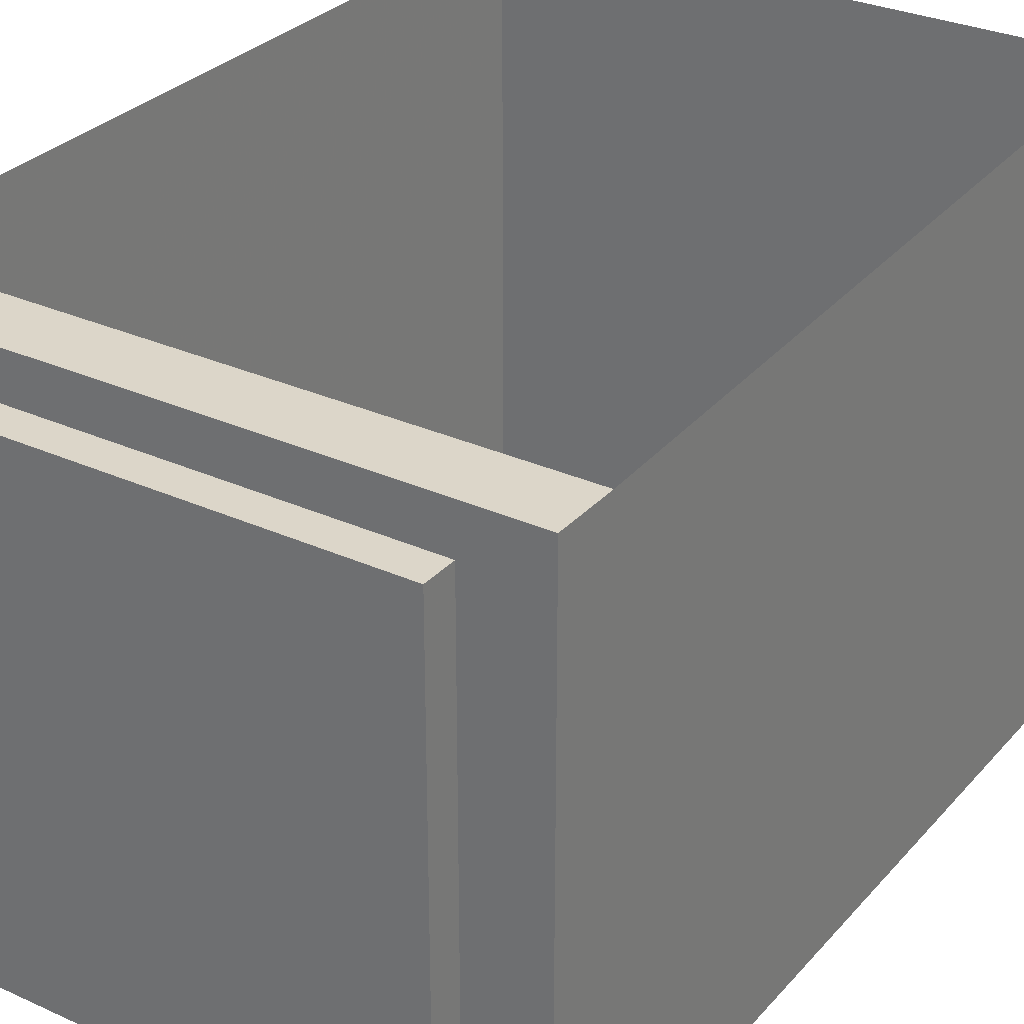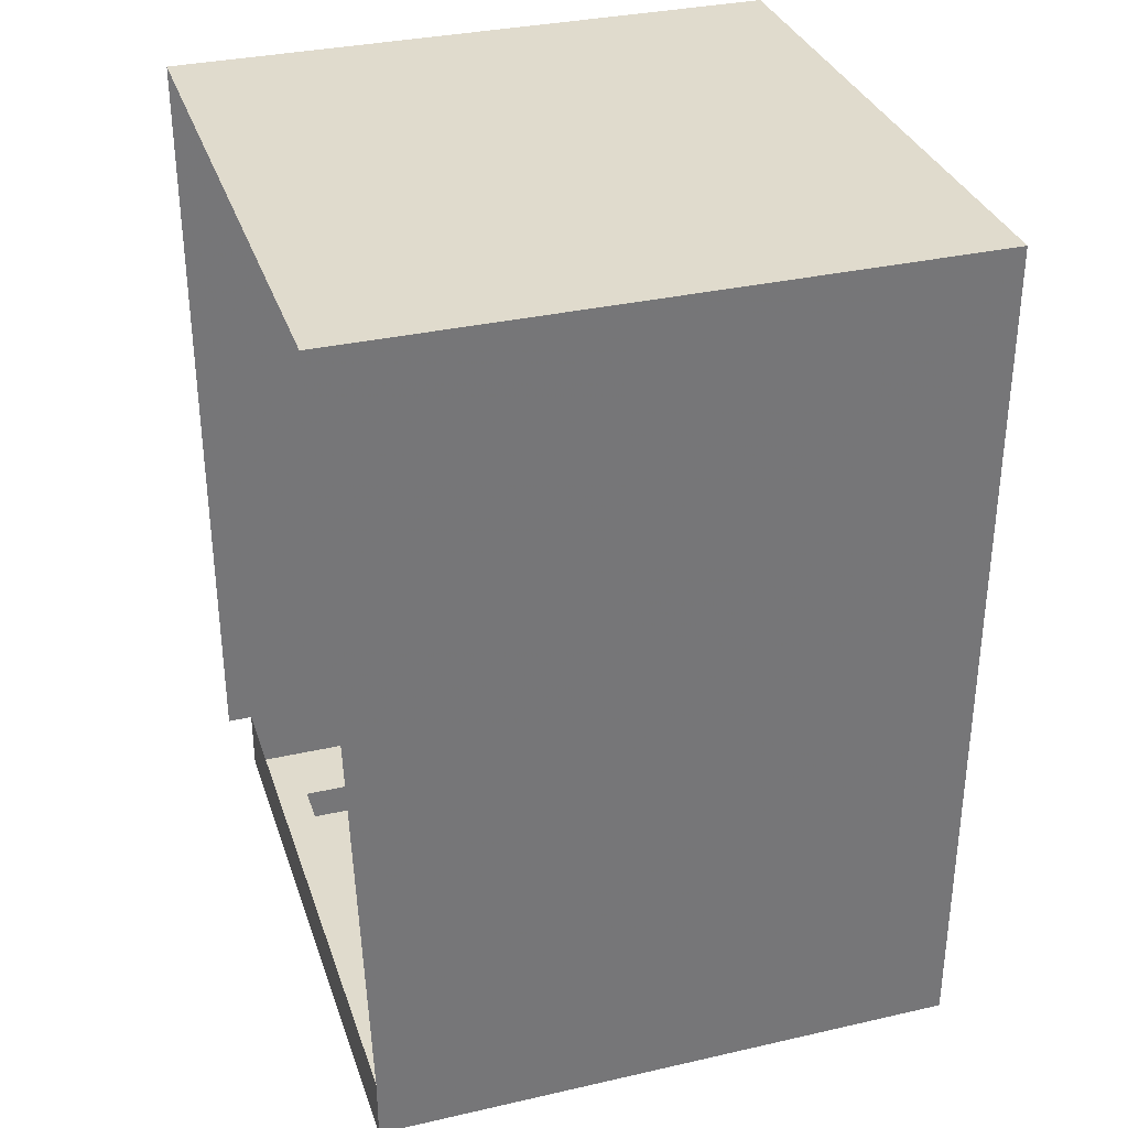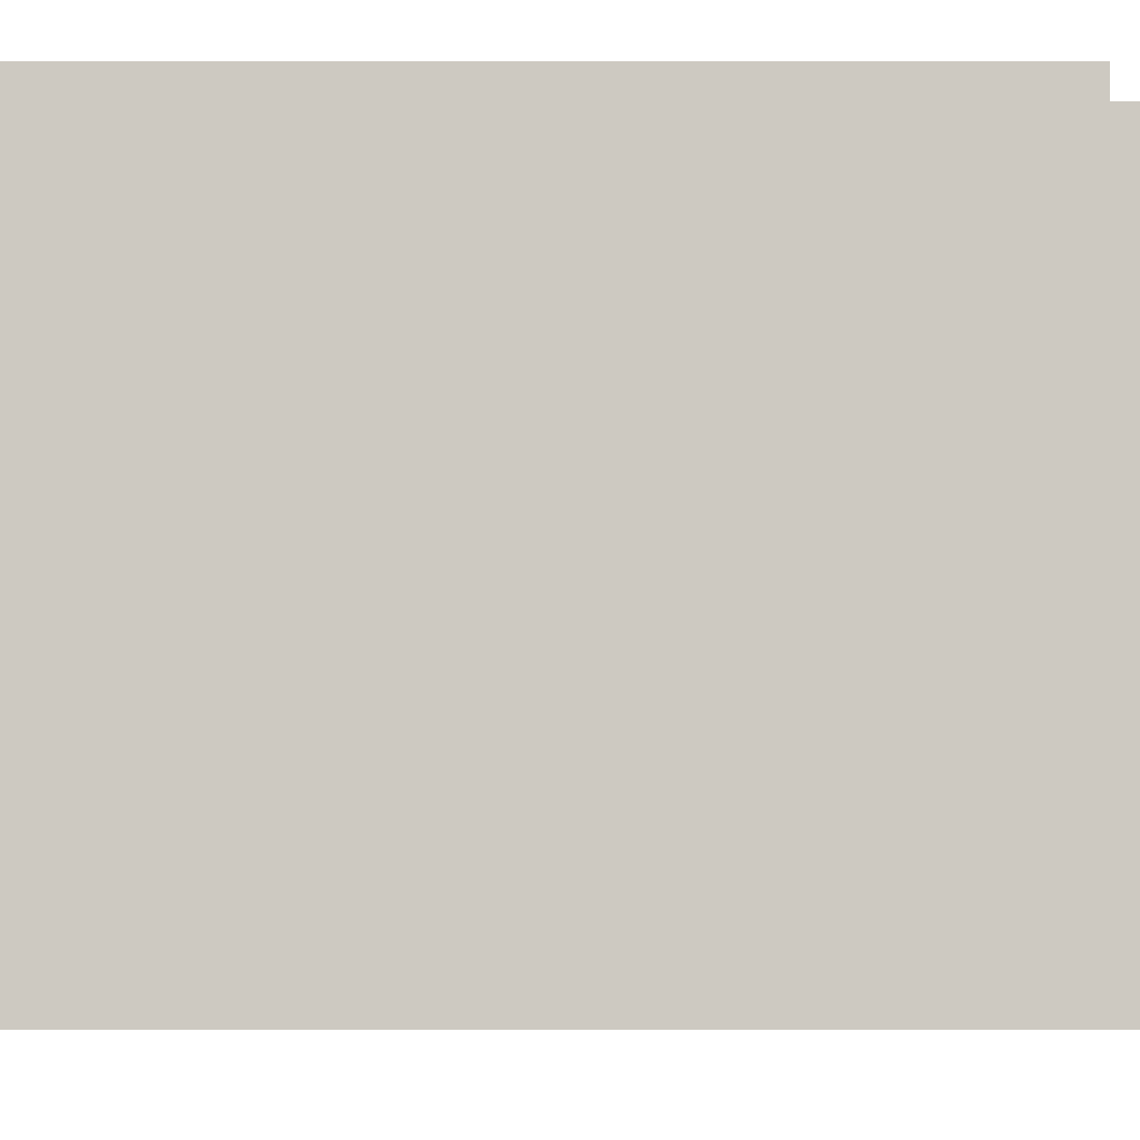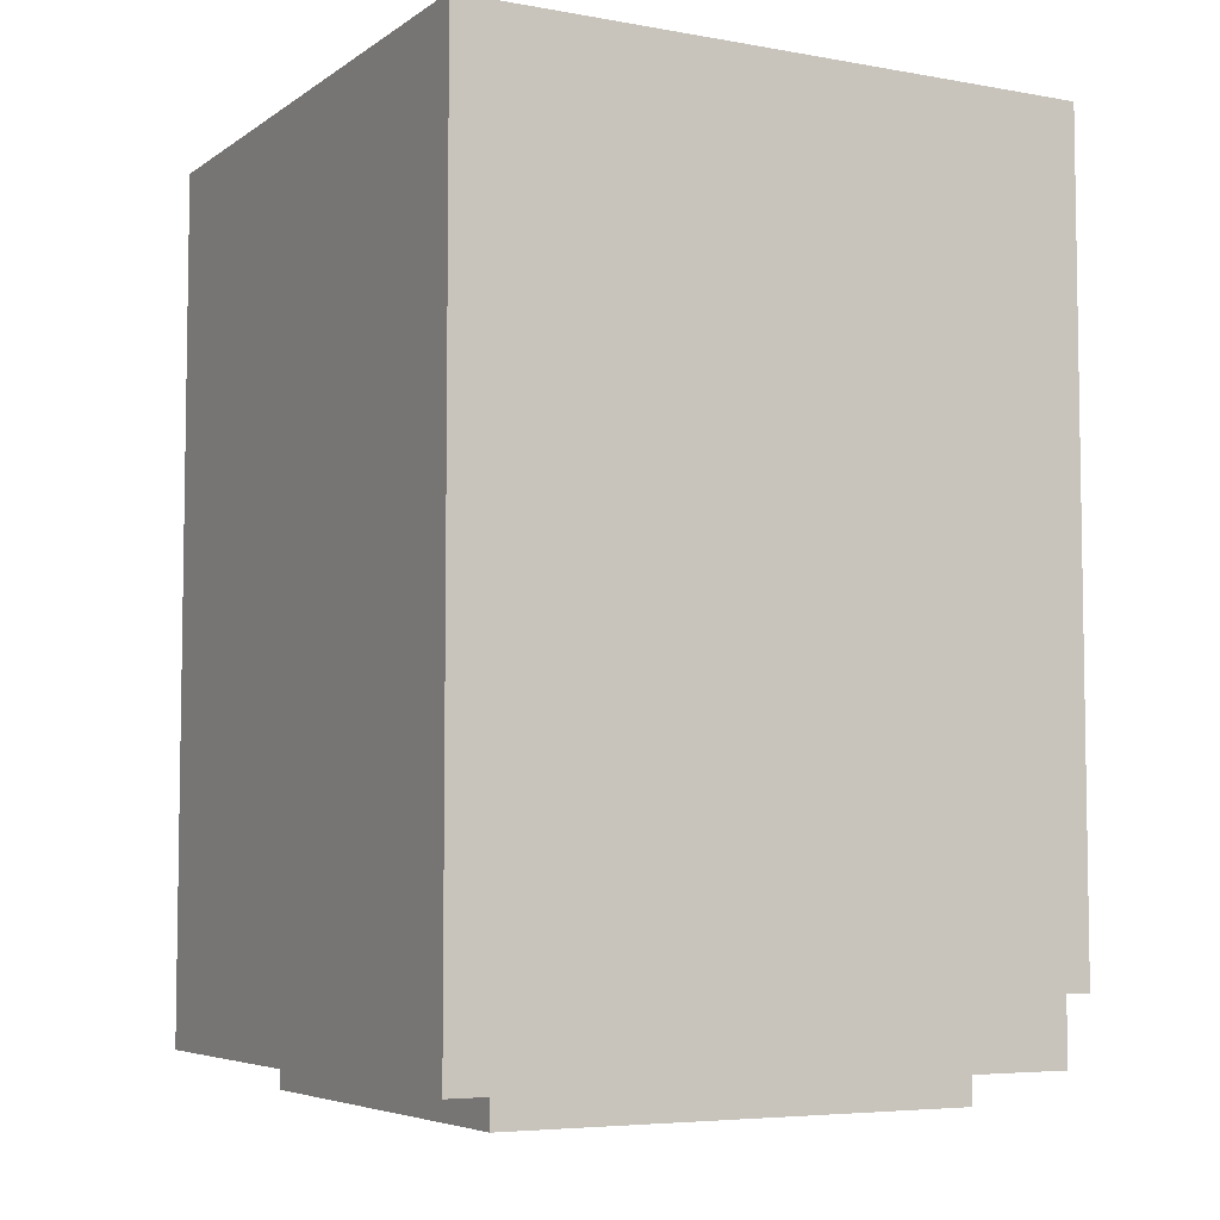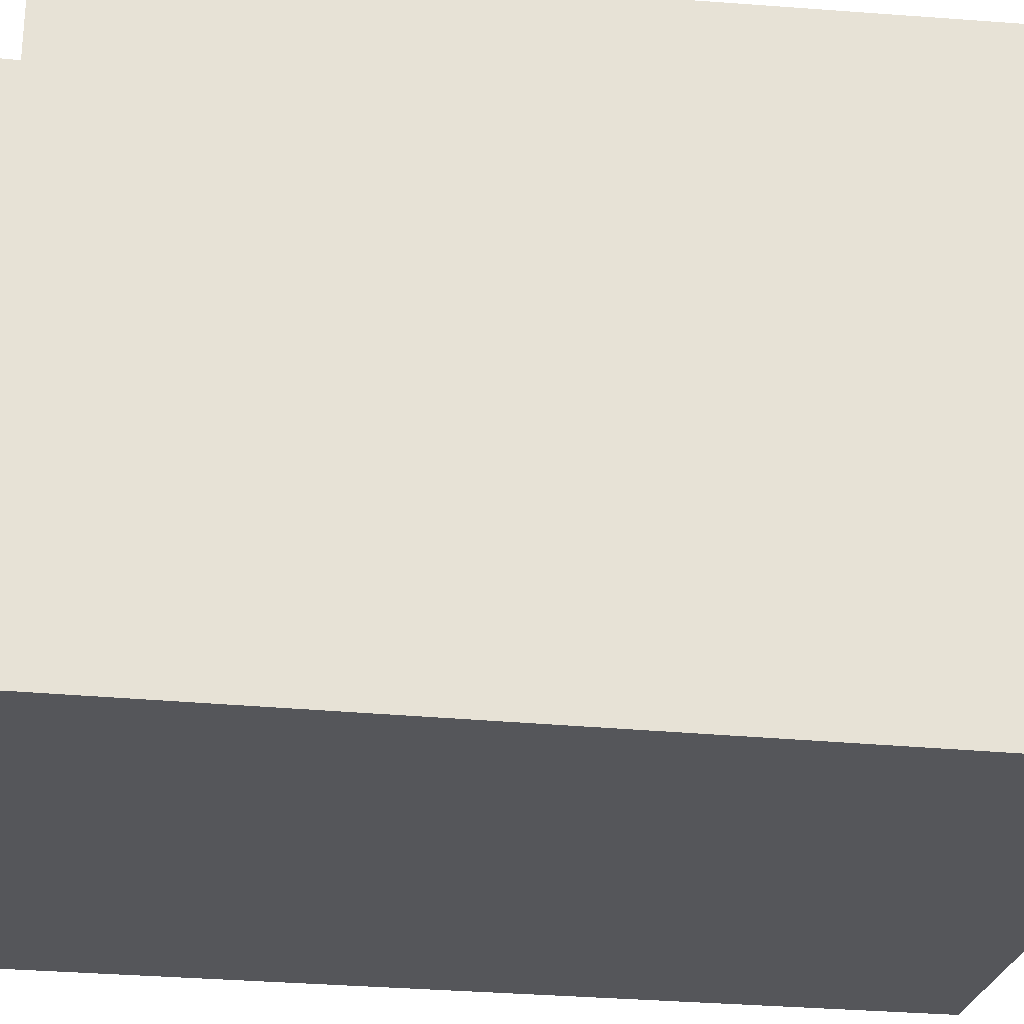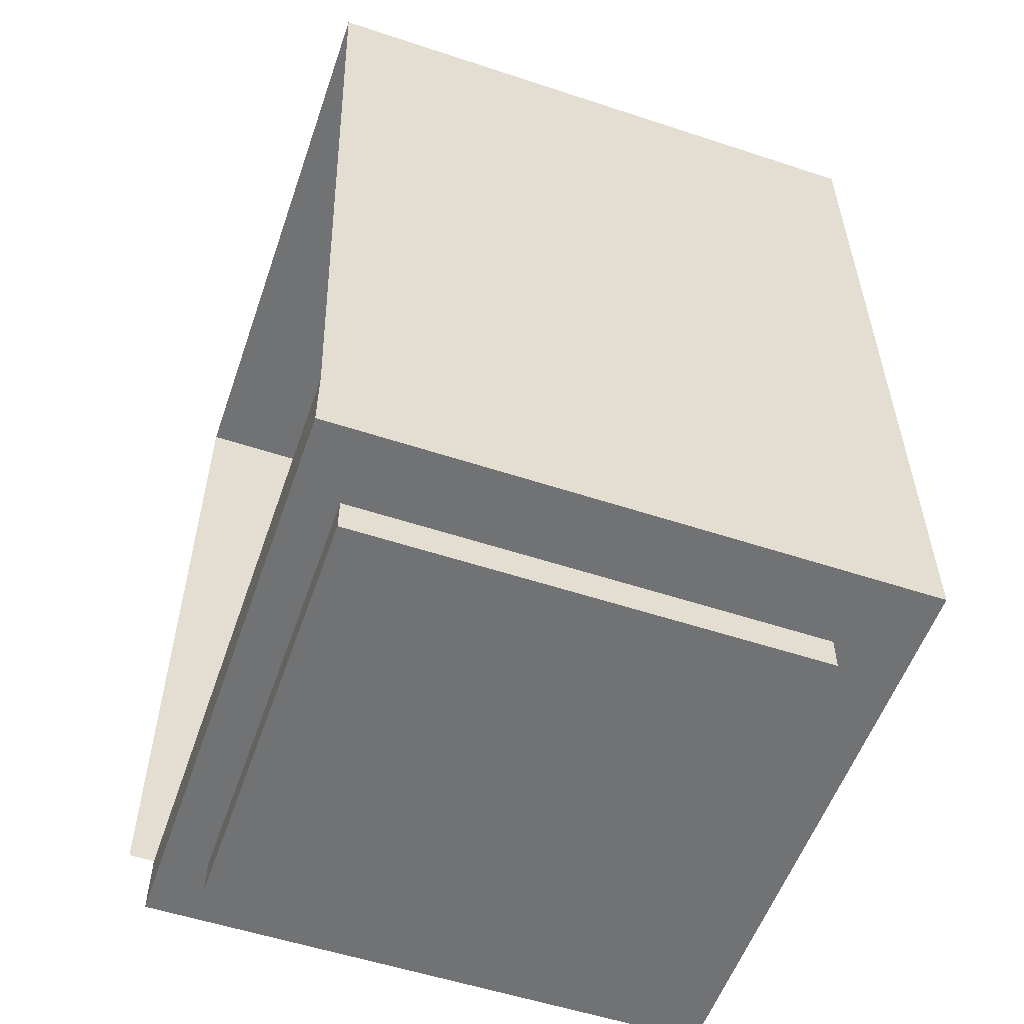
<metadata>
{"format":"obj","ext":"obj","renderer":"f3d","projection":"perspective","resolution":1024,"background":"white","views":[{"elev":30.2,"azim":33.4,"up":"+Z"},{"elev":33.2,"azim":72.6,"up":"+Y"},{"elev":-3.4,"azim":-89.9,"up":"+Z"},{"elev":-5.7,"azim":-118.4,"up":"+Y"},{"elev":-26.1,"azim":80.7,"up":"+Z"},{"elev":-55.4,"azim":70.9,"up":"+Y"}]}
</metadata>
<code>
v -0.3741 -0.8031 0.3915
v 0.3873 -0.8031 0.3915
v 0.3873 -0.7444 0.3915
v -0.3741 -0.7444 0.3915
v 0.3873 -0.8031 -0.3913
v 0.3873 -0.8031 -0.3913
v 0.3873 -0.8031 -0.3913
v -0.3741 -0.8031 0.3915
v -0.3741 -0.8031 0.3915
v -0.3741 -0.8031 0.3915
v -0.3741 -0.8031 -0.3913
v -0.3741 -0.8031 -0.3913
v -0.3741 -0.8031 -0.3913
v 0.3873 -0.8031 0.3915
v 0.3873 -0.8031 0.3915
v 0.3873 -0.8031 0.3915
v -0.3741 -0.7444 -0.3913
v -0.3741 -0.7444 -0.3913
v 0.3873 -0.7444 0.3915
v 0.3873 -0.7444 0.3915
v -0.3741 -0.7444 0.3915
v -0.3741 -0.7444 0.3915
v 0.3873 -0.7444 -0.3913
v 0.3873 -0.7444 -0.3913
v 0.3873 -0.8031 -0.3913
v 0.3873 -0.8031 -0.3913
v 0.3873 -0.8031 -0.3913
v -0.3741 -0.8031 0.3915
v -0.3741 -0.8031 0.3915
v -0.3741 -0.8031 -0.3913
v -0.3741 -0.8031 -0.3913
v -0.3741 -0.8031 -0.3913
v 0.3873 -0.8031 0.3915
v 0.3873 -0.8031 0.3915
v -0.3741 -0.7444 -0.3913
v -0.3741 -0.7444 -0.3913
v 0.3873 -0.7444 0.3915
v -0.3741 -0.7444 0.3915
v 0.3873 -0.7444 -0.3913
v 0.3873 -0.7444 -0.3913
v -0.3741 -0.7444 -0.3913
v 0.3873 -0.7444 0.3915
v -0.3741 -0.7444 0.3915
v 0.3873 -0.7444 -0.3913
v -0.5027 -0.7444 0.4666
v -0.5027 -0.7444 0.4666
v 0.516 -0.7444 -0.52
v 0.516 -0.7444 -0.52
v 0.516 -0.7444 0.4666
v 0.516 -0.7444 0.4666
v -0.5027 -0.7444 -0.52
v -0.5027 -0.7444 -0.52
v 0.516 -0.6359 0.4666
v -0.5027 -0.6359 -0.52
v -0.5027 -0.6359 0.4666
v 0.516 -0.6359 -0.52
v -0.5027 -0.7444 0.4666
v 0.516 -0.7444 0.4666
v 0.516 -0.6359 0.4666
v -0.5027 -0.6359 0.4666
v -0.3741 -0.7444 -0.3913
v 0.3873 -0.7444 0.3915
v -0.3741 -0.7444 0.3915
v 0.3873 -0.7444 -0.3913
v -0.5027 -0.7444 0.4666
v -0.5027 -0.7444 0.4666
v -0.5027 -0.7444 0.4666
v 0.516 -0.7444 -0.52
v 0.516 -0.7444 -0.52
v 0.516 -0.7444 -0.52
v 0.516 -0.7444 0.4666
v 0.516 -0.7444 0.4666
v 0.516 -0.7444 0.4666
v -0.5027 -0.7444 -0.52
v -0.5027 -0.7444 -0.52
v -0.5027 -0.7444 -0.52
v 0.516 -0.6359 0.4666
v 0.516 -0.6359 0.4666
v -0.5027 -0.6359 -0.52
v -0.5027 -0.6359 -0.52
v -0.5027 -0.6359 0.4666
v -0.5027 -0.6359 0.4666
v 0.516 -0.6359 -0.52
v 0.516 -0.6359 -0.52
v -0.5027 -0.6359 0.5095
v -0.5027 0.6875 -0.52
v -0.5027 0.6875 -0.52
v -0.5027 0.6875 -0.52
v 0.516 0.6875 -0.52
v 0.516 0.6875 -0.52
v 0.516 0.6875 -0.52
v 0.516 0.6875 0.5095
v 0.516 0.6875 0.5095
v -0.5027 0.6875 0.5095
v -0.5027 0.6875 0.5095
v 0.516 -0.7444 -0.52
v -0.5027 -0.7444 -0.52
v 0.516 -0.6359 0.4666
v -0.5027 -0.6359 -0.52
v -0.5027 -0.6359 -0.52
v -0.5027 -0.6359 0.4666
v 0.516 -0.6359 -0.52
v 0.516 -0.6359 -0.52
v -0.5027 -0.6359 0.5095
v -0.5027 0.6875 -0.52
v -0.5027 0.6875 -0.52
v -0.5027 0.6875 -0.52
v 0.516 0.6875 -0.52
v 0.516 0.6875 -0.52
v 0.516 0.6875 -0.52
v 0.516 0.6875 0.5095
v 0.516 0.6875 0.5095
v -0.5027 0.6875 0.5095
v -0.5027 0.6875 0.5095
f 3 1 2
f 1 3 4
f 12 9 7
f 15 7 9
f 13 18 10
f 11 6 17
f 16 20 5
f 14 8 19
f 21 10 18
f 24 17 6
f 23 5 20
f 22 19 8
f 25 28 30
f 28 25 33
f 29 35 31
f 36 26 32
f 27 37 34
f 35 29 38
f 26 36 39
f 37 27 40
f 43 45 41
f 41 47 44
f 44 47 42
f 49 43 42
f 45 43 49
f 51 41 45
f 41 51 47
f 49 42 47
f 46 54 52
f 48 53 50
f 54 46 55
f 53 48 56
f 59 57 58
f 57 59 60
f 61 65 63
f 64 69 61
f 62 69 64
f 62 63 73
f 73 63 65
f 65 61 75
f 69 75 61
f 69 62 73
f 72 66 77
f 76 80 67
f 74 70 79
f 71 78 68
f 81 77 66
f 82 67 80
f 84 79 70
f 83 68 78
f 80 87 82
f 88 79 84
f 83 78 89
f 82 87 85
f 91 88 84
f 89 78 92
f 95 85 87
f 90 93 86
f 94 86 93
f 100 96 97
f 96 100 103
f 101 107 99
f 103 100 106
f 108 98 102
f 104 107 101
f 103 106 110
f 112 98 108
f 107 104 113
f 105 111 109
f 111 105 114

</code>
